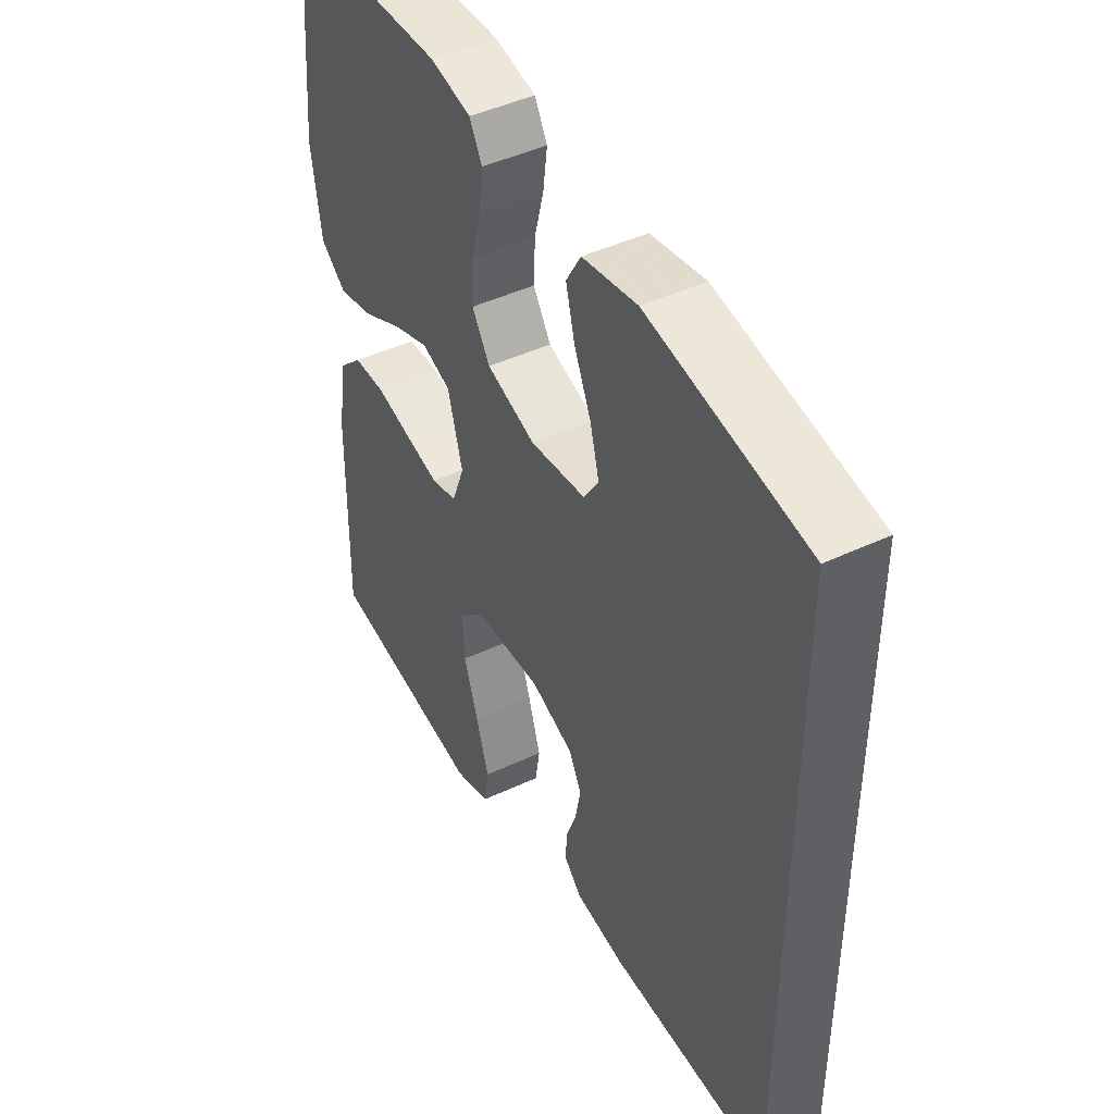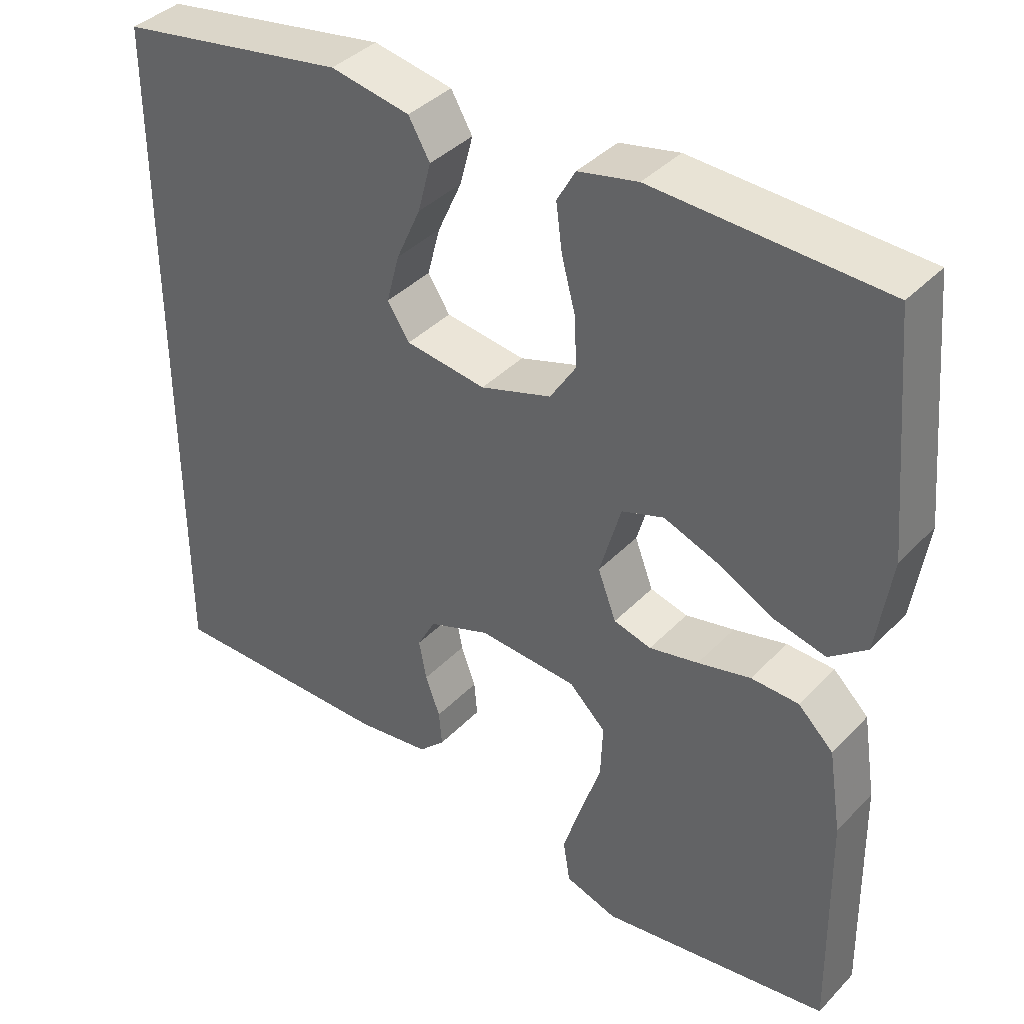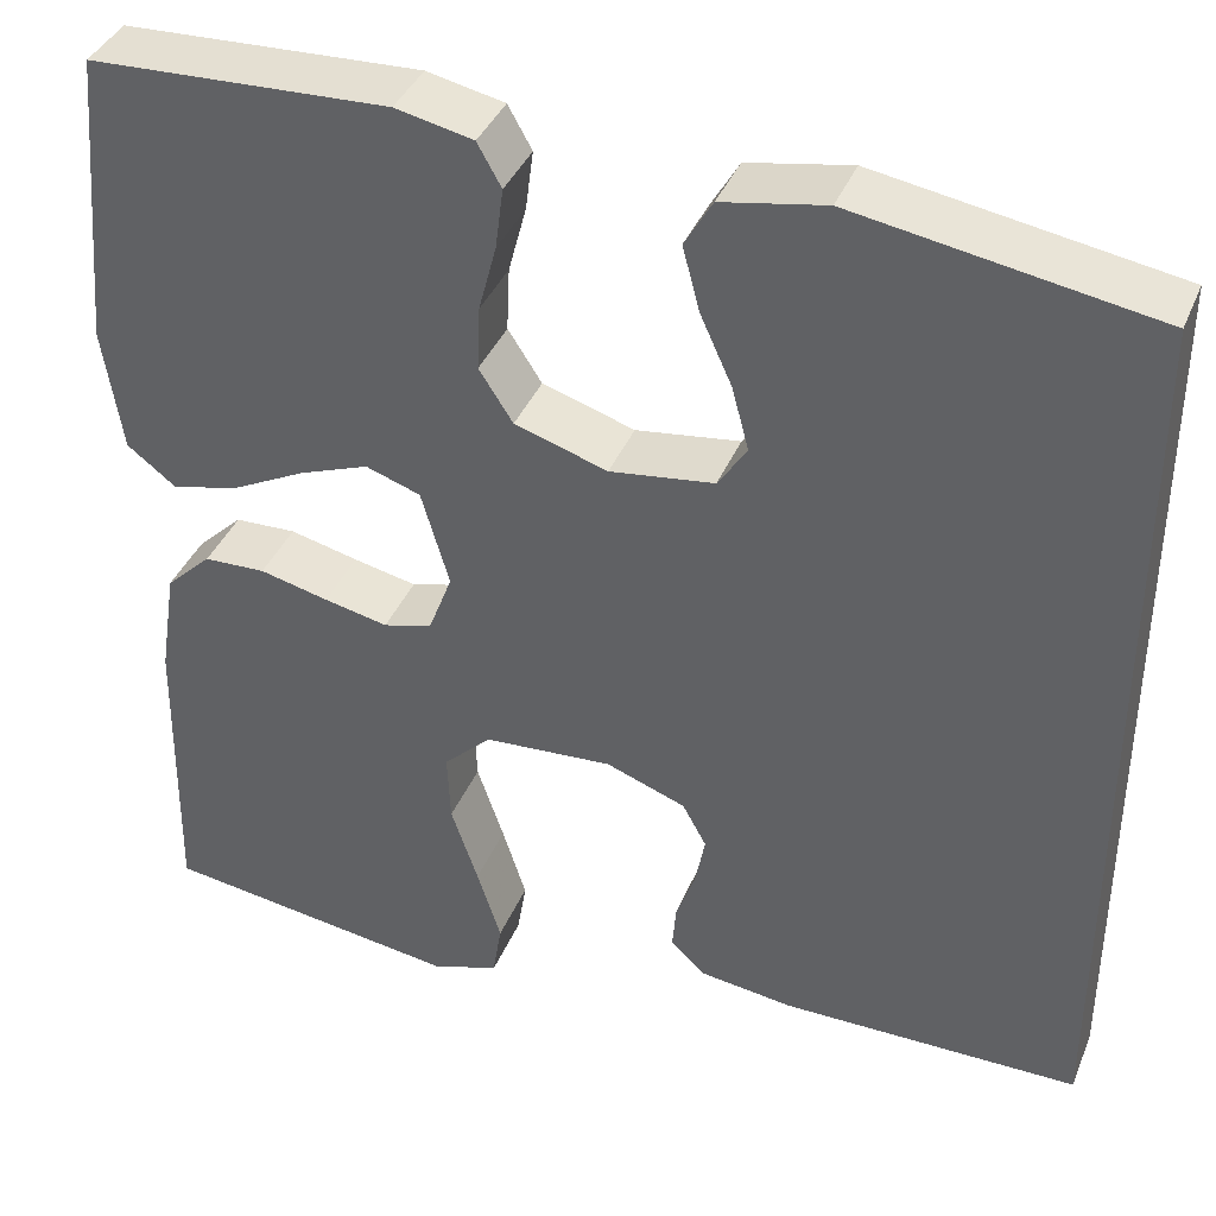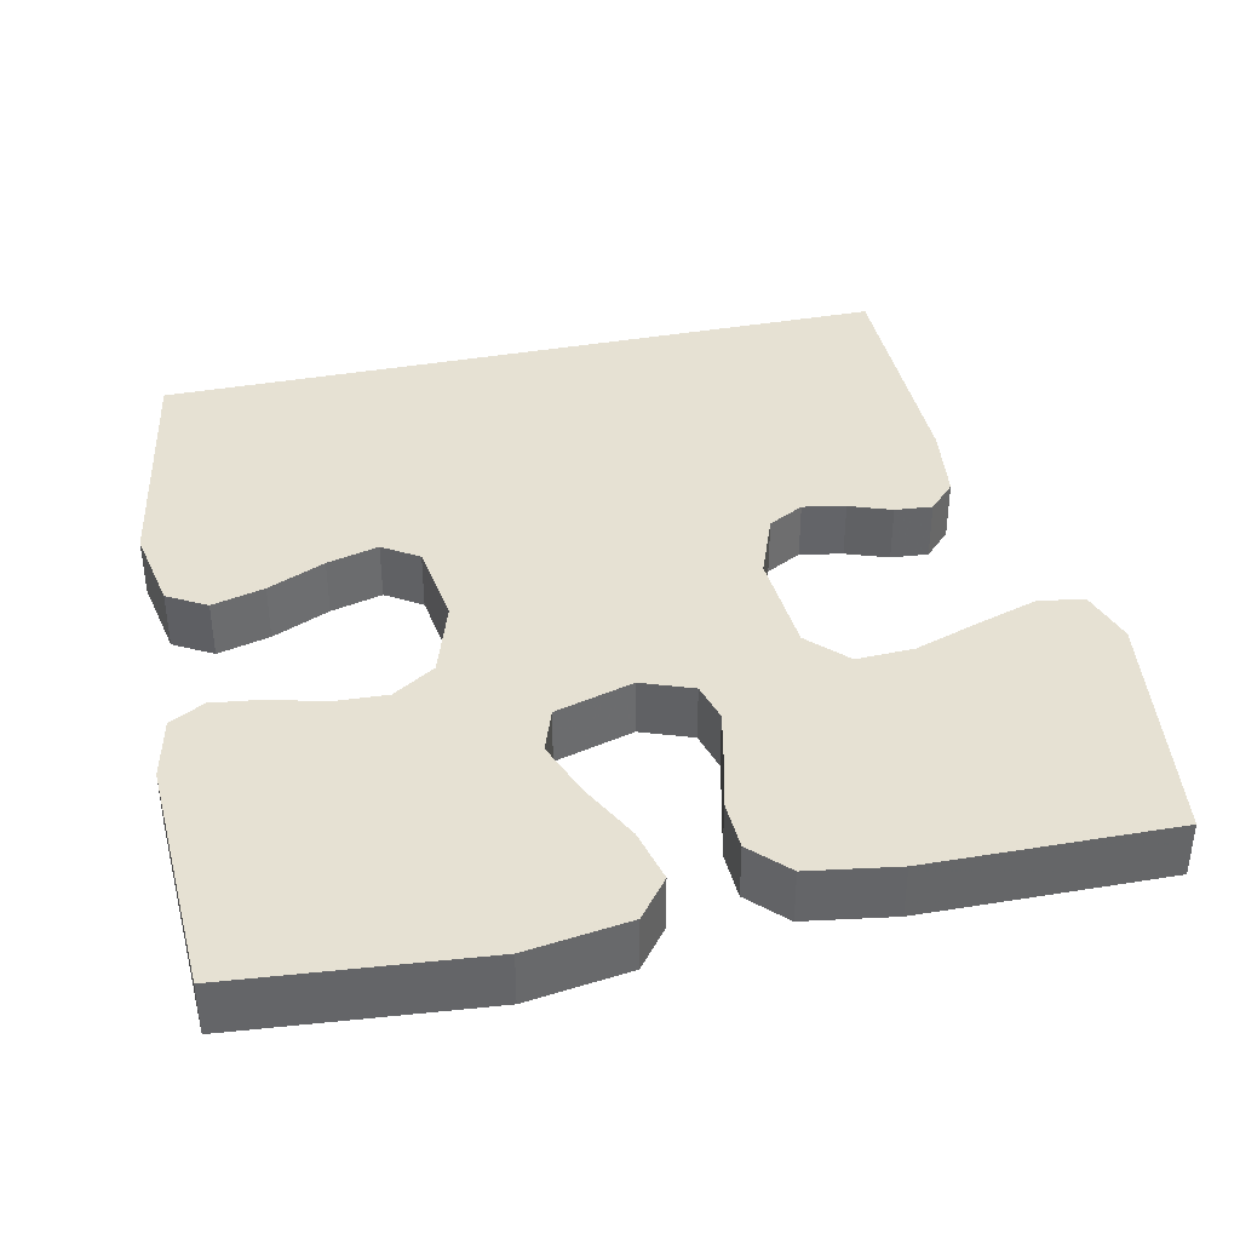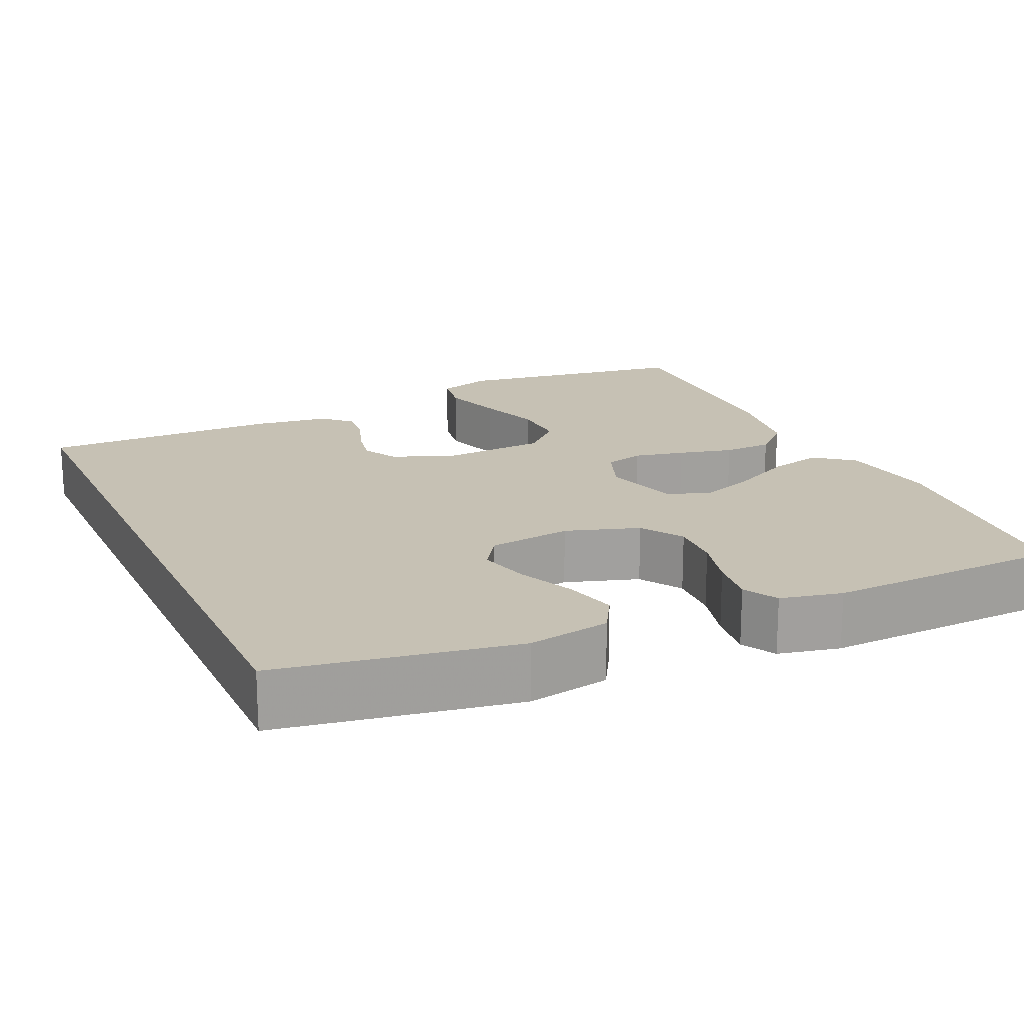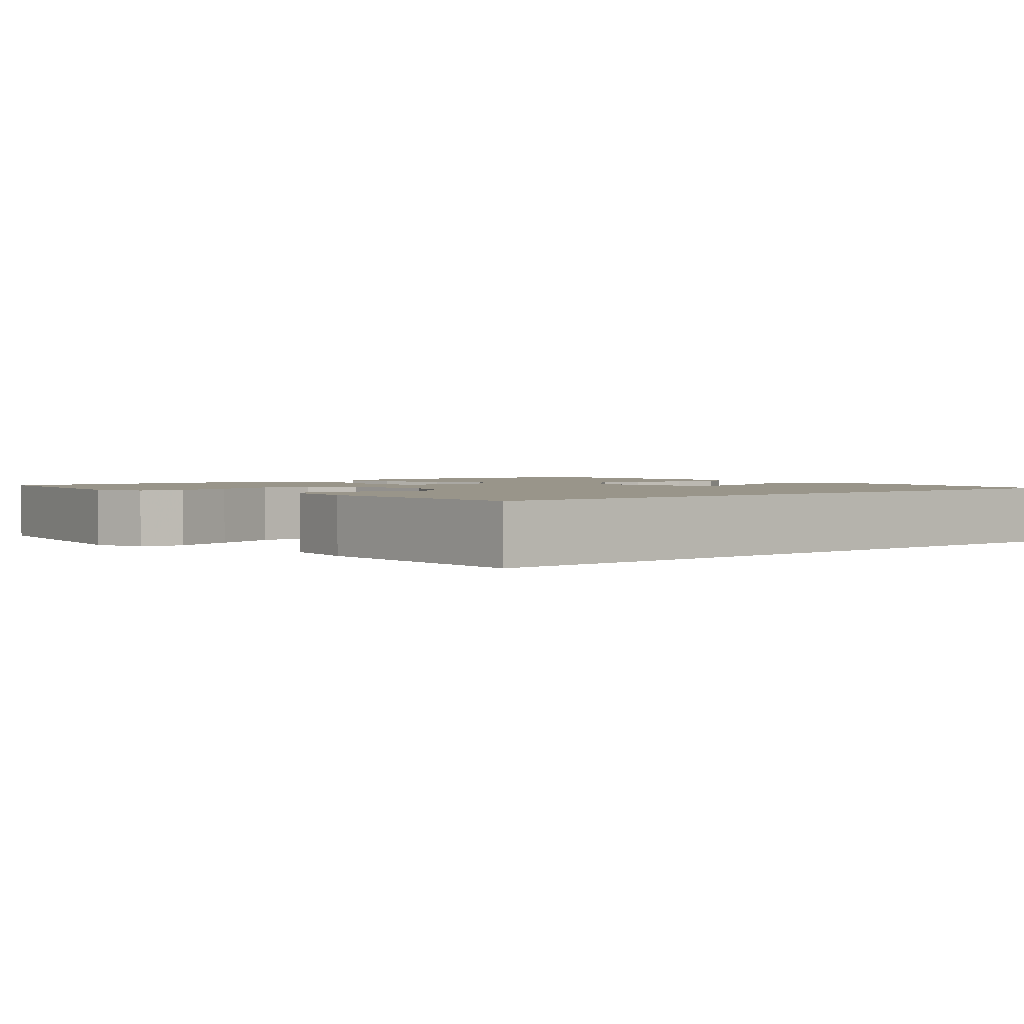
<metadata>
{"format":"obj","ext":"obj","renderer":"f3d","projection":"perspective","resolution":1024,"background":"white","views":[{"elev":45.3,"azim":-118.5,"up":"+Z"},{"elev":39.0,"azim":38.4,"up":"+Z"},{"elev":38.8,"azim":-159.0,"up":"+Z"},{"elev":38.8,"azim":77.5,"up":"+Y"},{"elev":18.6,"azim":-24.6,"up":"+Y"},{"elev":2.0,"azim":-129.8,"up":"+Y"}]}
</metadata>
<code>
v -0.5 0.07 0.449
v -0.2 0.07 0.5
v -0.096 0.07 0.481
v -0.068 0.07 0.433
v -0.085 0.07 0.368
v -0.117 0.07 0.297
v -0.134 0.07 0.233
v -0.105 0.07 0.189
v 0 0.07 0.175
v 0.093 0.07 0.205
v 0.127 0.07 0.258
v 0.124 0.07 0.323
v 0.106 0.07 0.391
v 0.098 0.07 0.452
v 0.122 0.07 0.495
v 0.2 0.07 0.512
v 0.5 0.07 0.5
v 0.527 0.07 0.2
v 0.508 0.07 0.074
v 0.459 0.07 0.036
v 0.392 0.07 0.052
v 0.317 0.07 0.09
v 0.247 0.07 0.116
v 0.192 0.07 0.097
v 0.164 0.07 0
v 0.188 0.07 -0.063
v 0.237 0.07 -0.076
v 0.301 0.07 -0.062
v 0.37 0.07 -0.045
v 0.432 0.07 -0.047
v 0.478 0.07 -0.091
v 0.495 0.07 -0.2
v 0.5 0.07 -0.5
v 0.2 0.07 -0.544
v 0.132 0.07 -0.522
v 0.123 0.07 -0.466
v 0.147 0.07 -0.39
v 0.174 0.07 -0.31
v 0.177 0.07 -0.239
v 0.129 0.07 -0.193
v 0 0.07 -0.185
v -0.08 0.07 -0.215
v -0.104 0.07 -0.259
v -0.094 0.07 -0.311
v -0.075 0.07 -0.363
v -0.071 0.07 -0.409
v -0.105 0.07 -0.442
v -0.2 0.07 -0.455
v -0.5 0.07 -0.456
v -0.5 0 0.449
v -0.2 0 0.5
v -0.096 0 0.481
v -0.068 0 0.433
v -0.085 0 0.368
v -0.117 0 0.297
v -0.134 0 0.233
v -0.105 0 0.189
v 0 0 0.175
v 0.093 0 0.205
v 0.127 0 0.258
v 0.124 0 0.323
v 0.106 0 0.391
v 0.098 0 0.452
v 0.122 0 0.495
v 0.2 0 0.512
v 0.5 0 0.5
v 0.527 0 0.2
v 0.508 0 0.074
v 0.459 0 0.036
v 0.392 0 0.052
v 0.317 0 0.09
v 0.247 0 0.116
v 0.192 0 0.097
v 0.164 0 0
v 0.188 0 -0.063
v 0.237 0 -0.076
v 0.301 0 -0.062
v 0.37 0 -0.045
v 0.432 0 -0.047
v 0.478 0 -0.091
v 0.495 0 -0.2
v 0.5 0 -0.5
v 0.2 0 -0.544
v 0.132 0 -0.522
v 0.123 0 -0.466
v 0.147 0 -0.39
v 0.174 0 -0.31
v 0.177 0 -0.239
v 0.129 0 -0.193
v 0 0 -0.185
v -0.08 0 -0.215
v -0.104 0 -0.259
v -0.094 0 -0.311
v -0.075 0 -0.363
v -0.071 0 -0.409
v -0.105 0 -0.442
v -0.2 0 -0.455
v -0.5 0 -0.456
f 44 45 46 47
f 43 44 47 48
f 35 36 37 38
f 33 34 35 38
f 33 38 39
f 32 33 39 40
f 28 29 30 31
f 27 28 31 32
f 26 27 32 40
f 19 20 21 22
f 19 22 23
f 18 19 23
f 17 18 23
f 16 17 23 24
f 12 13 14 15
f 11 12 15 16
f 3 4 5 6
f 3 6 7
f 2 3 7
f 1 2 7
f 43 48 49 1
f 25 26 40 41
f 25 41 42
f 11 16 24 25
f 10 11 25 42
f 9 10 42 43
f 43 1 7 8
f 8 9 43
f 96 95 94 93
f 97 96 93 92
f 87 86 85 84
f 87 84 83 82
f 88 87 82
f 89 88 82 81
f 80 79 78 77
f 81 80 77 76
f 89 81 76 75
f 71 70 69 68
f 72 71 68
f 72 68 67
f 72 67 66
f 73 72 66 65
f 64 63 62 61
f 65 64 61 60
f 55 54 53 52
f 56 55 52
f 56 52 51
f 56 51 50
f 50 98 97 92
f 90 89 75 74
f 91 90 74
f 74 73 65 60
f 91 74 60 59
f 92 91 59 58
f 57 56 50 92
f 92 58 57
f 1 50 51 2
f 2 51 52 3
f 3 52 53 4
f 4 53 54 5
f 5 54 55 6
f 6 55 56 7
f 7 56 57 8
f 8 57 58 9
f 9 58 59 10
f 10 59 60 11
f 11 60 61 12
f 12 61 62 13
f 13 62 63 14
f 14 63 64 15
f 15 64 65 16
f 16 65 66 17
f 17 66 67 18
f 18 67 68 19
f 19 68 69 20
f 20 69 70 21
f 21 70 71 22
f 22 71 72 23
f 23 72 73 24
f 24 73 74 25
f 25 74 75 26
f 26 75 76 27
f 27 76 77 28
f 28 77 78 29
f 29 78 79 30
f 30 79 80 31
f 31 80 81 32
f 32 81 82 33
f 33 82 83 34
f 34 83 84 35
f 35 84 85 36
f 36 85 86 37
f 37 86 87 38
f 38 87 88 39
f 39 88 89 40
f 40 89 90 41
f 41 90 91 42
f 42 91 92 43
f 43 92 93 44
f 44 93 94 45
f 45 94 95 46
f 46 95 96 47
f 47 96 97 48
f 48 97 98 49
f 49 98 50 1

</code>
